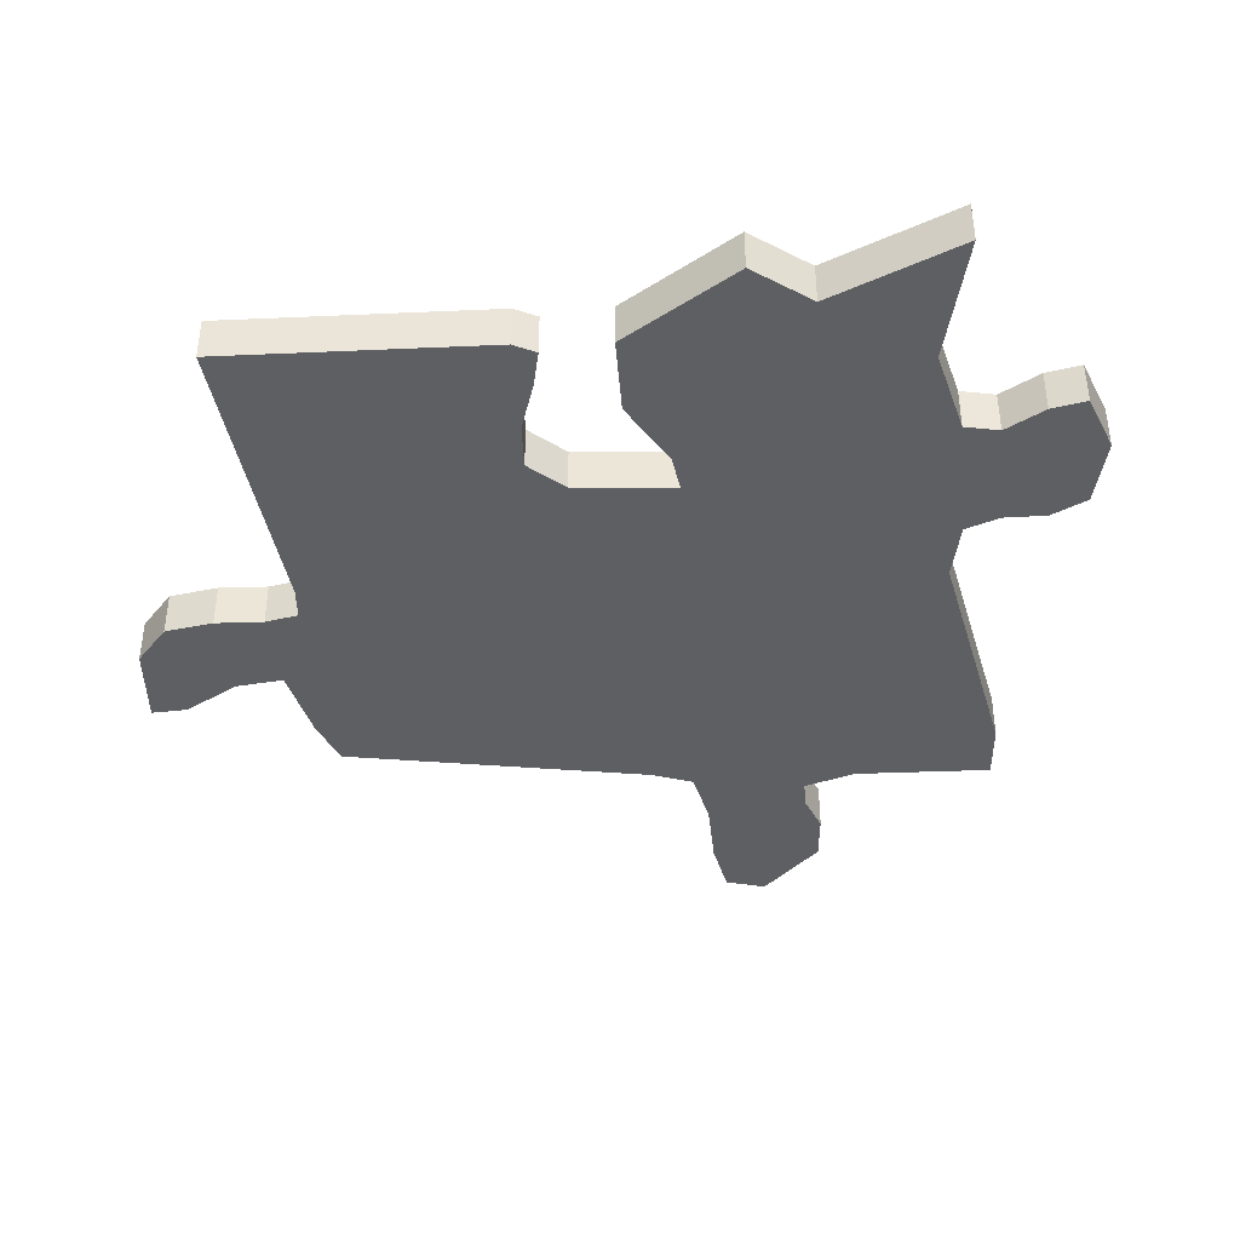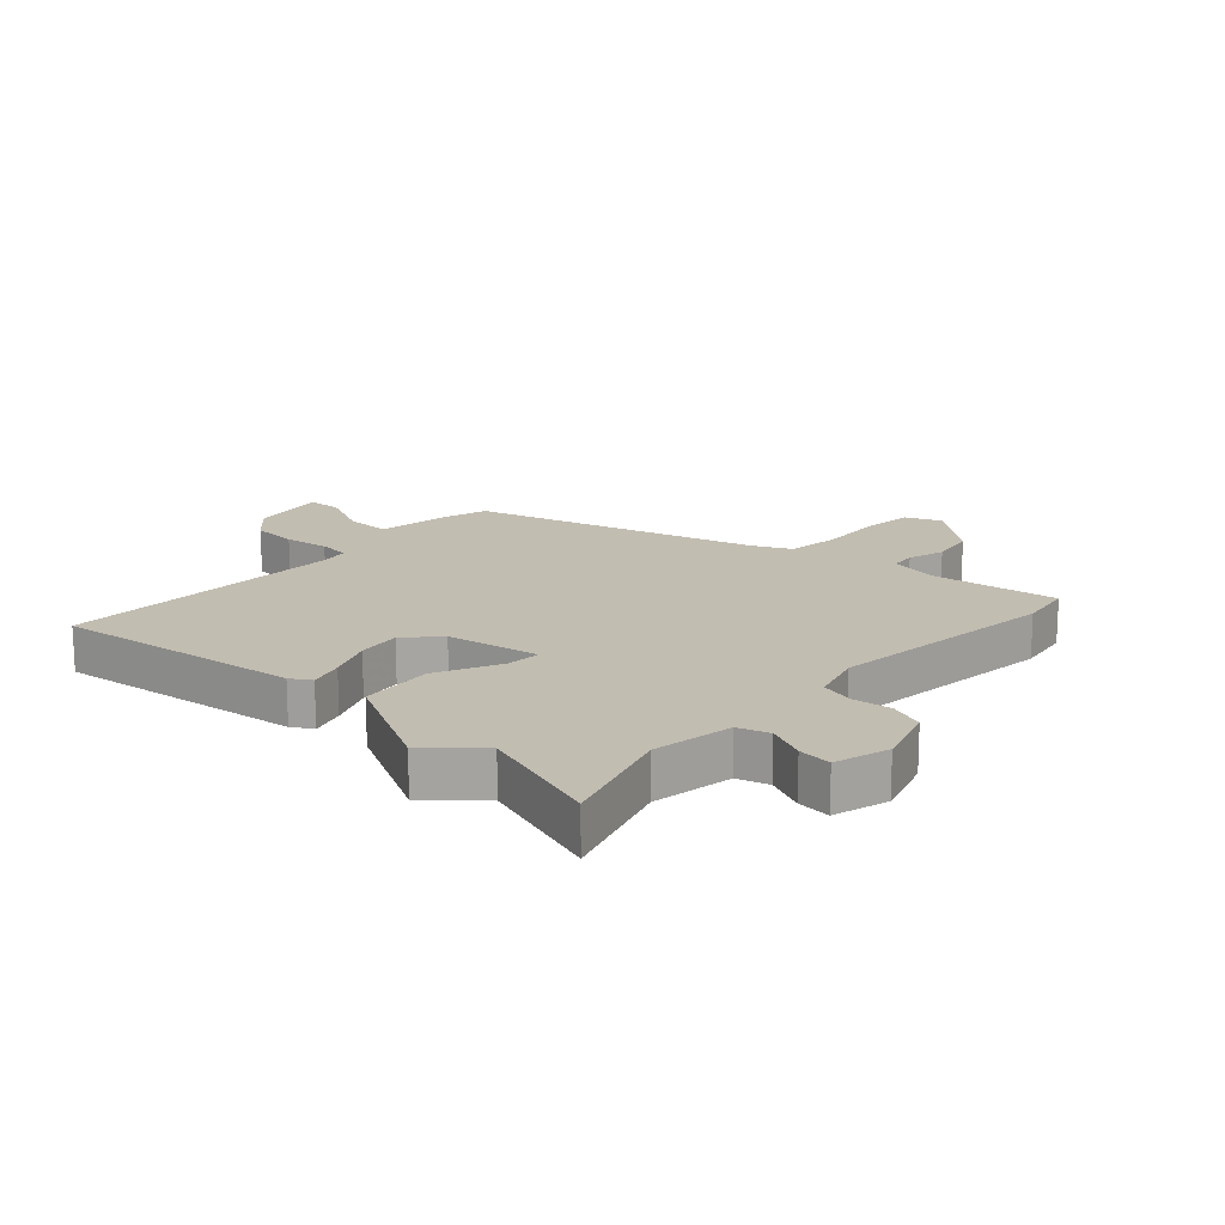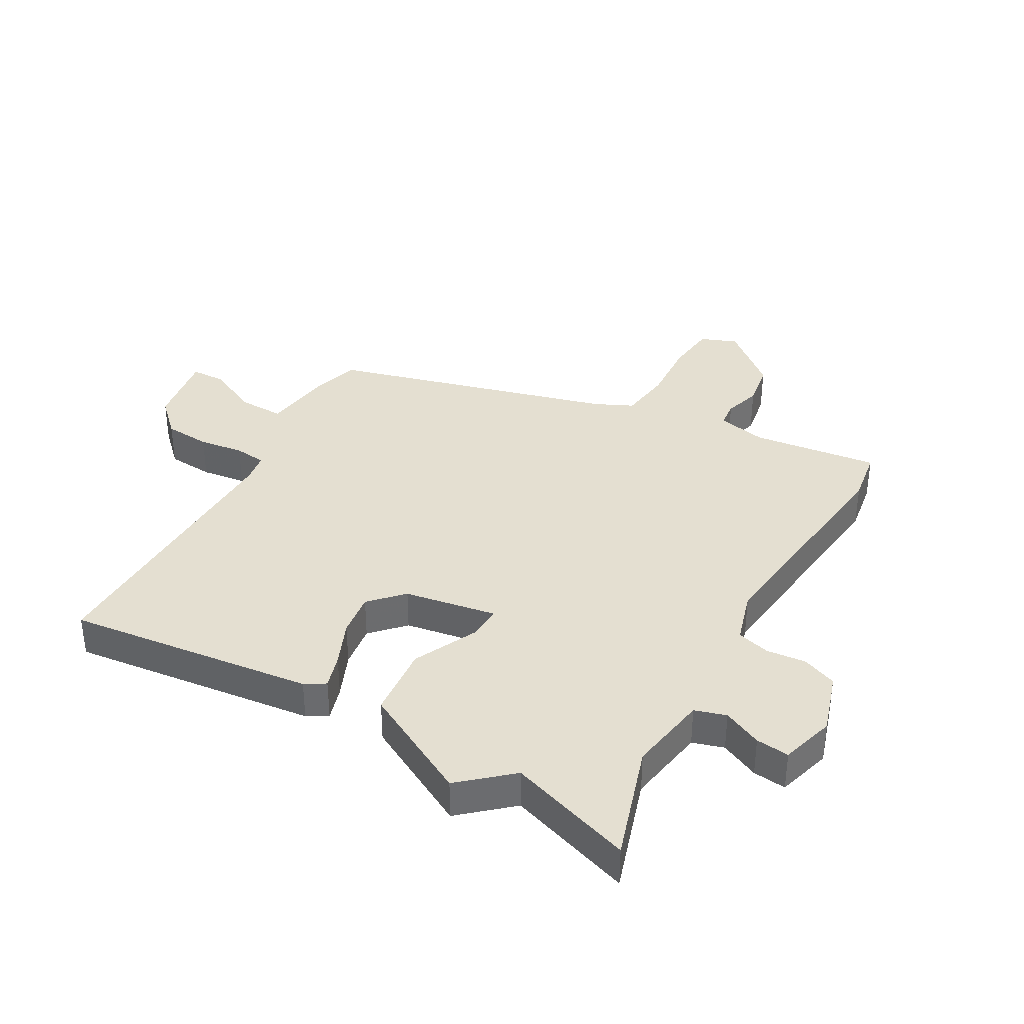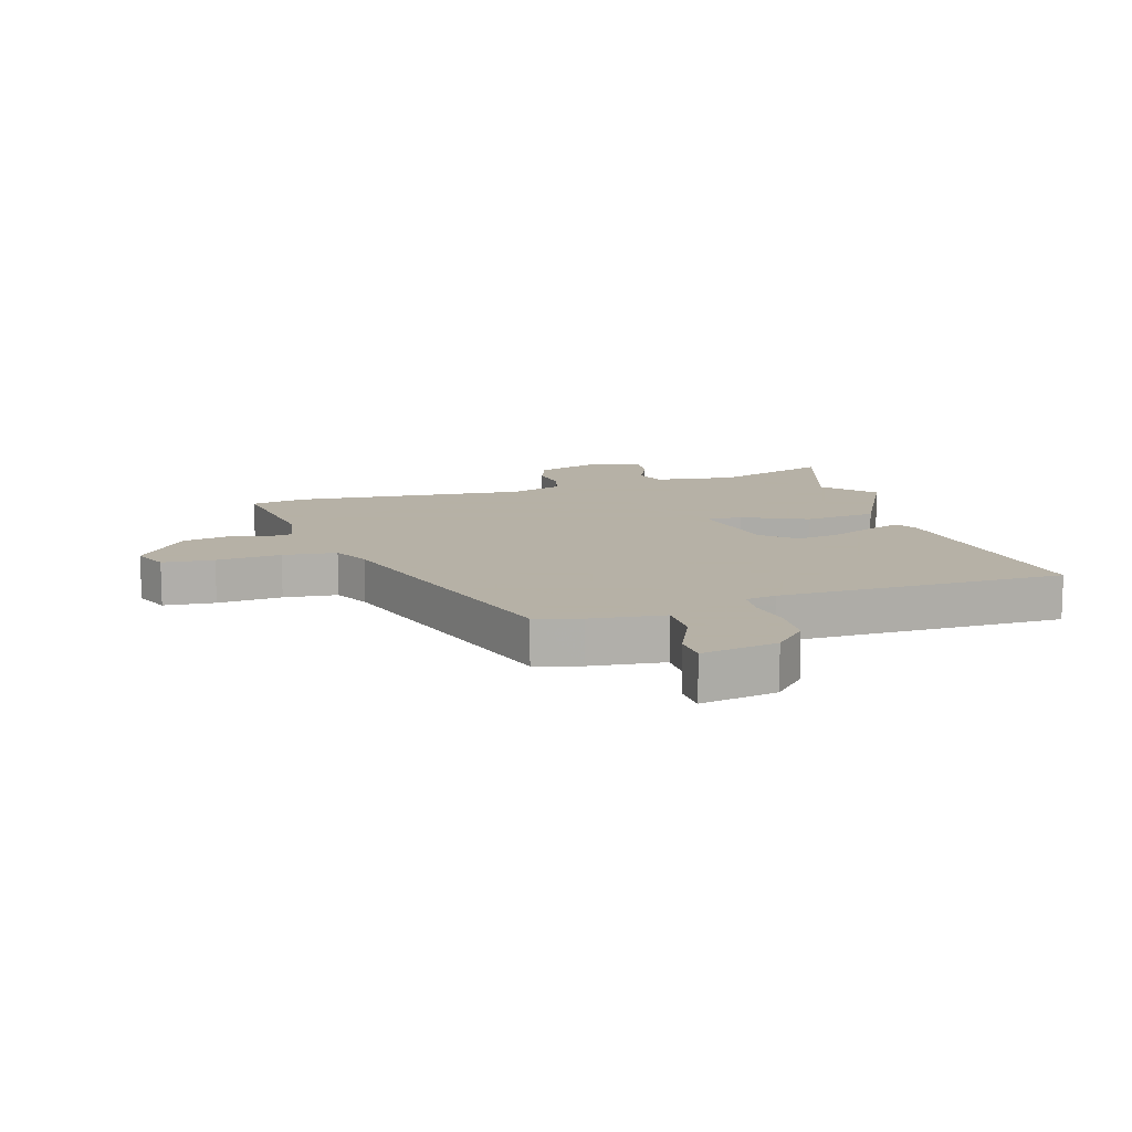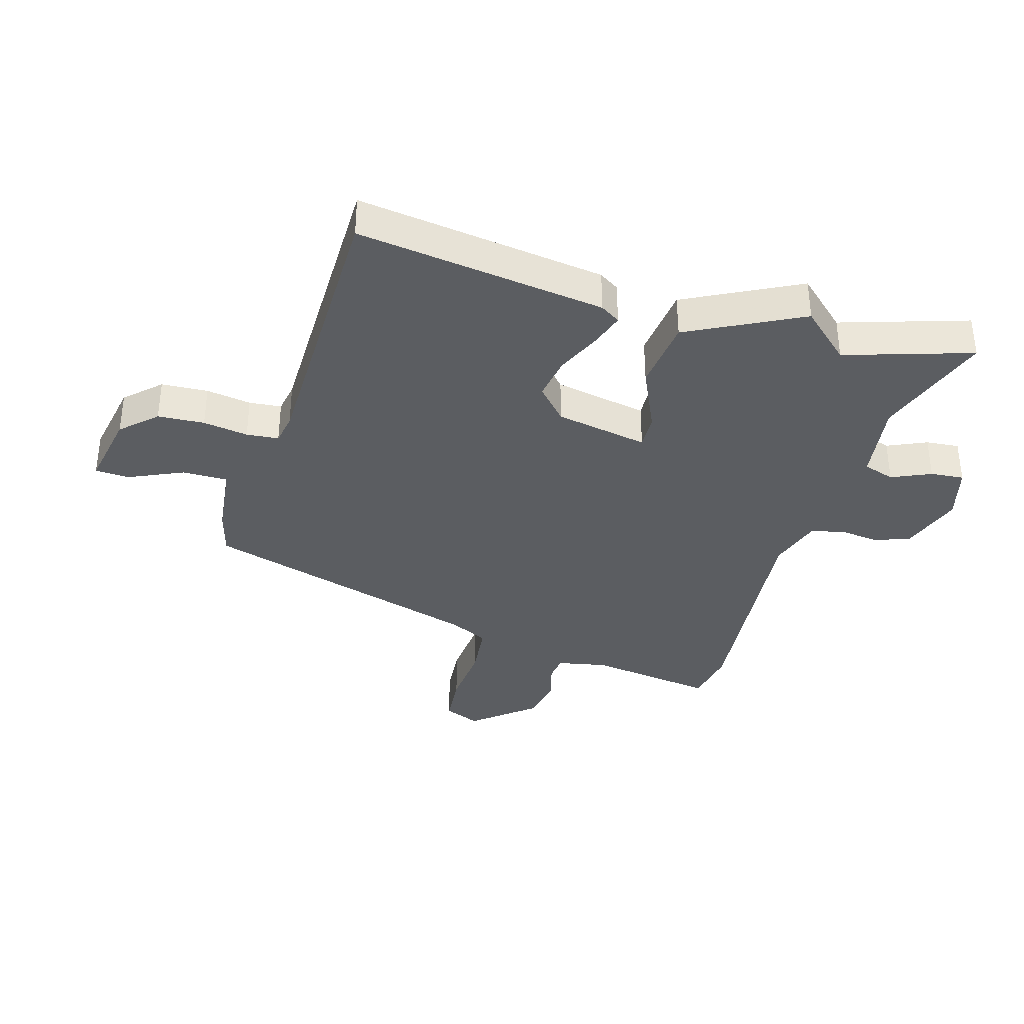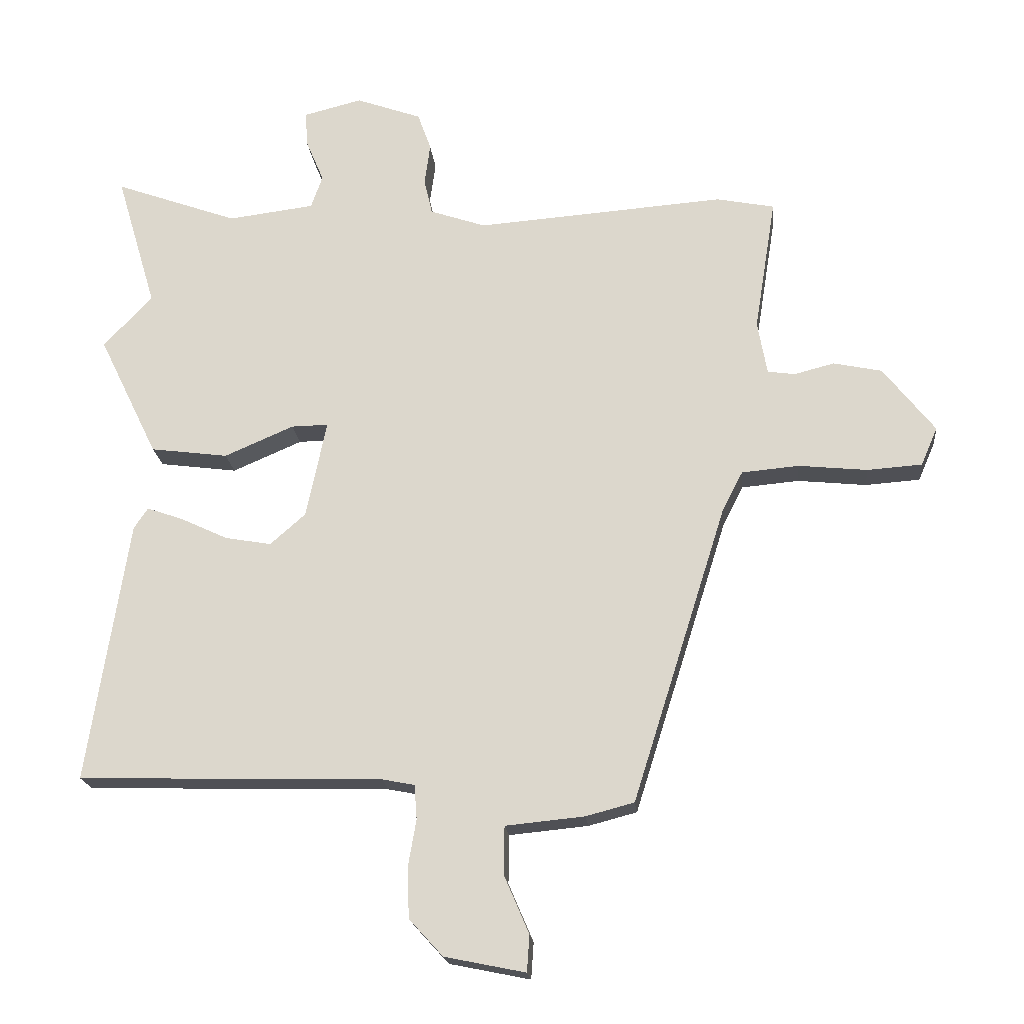
<metadata>
{"format":"obj","ext":"obj","renderer":"f3d","projection":"perspective","resolution":1024,"background":"white","views":[{"elev":-40.8,"azim":-78.1,"up":"+Y"},{"elev":16.8,"azim":-45.6,"up":"+Y"},{"elev":36.7,"azim":-58.3,"up":"+Y"},{"elev":12.1,"azim":164.2,"up":"+Y"},{"elev":-36.1,"azim":-105.2,"up":"+Y"},{"elev":-19.4,"azim":5.7,"up":"+Z"}]}
</metadata>
<code>
v -0.533 0.07 -0.456
v -0.469 0.07 -0.043
v -0.447 0.07 -0.01
v -0.39 0.07 -0.03
v -0.316 0.07 -0.065
v -0.243 0.07 -0.078
v -0.187 0.07 -0.029
v -0.155 0.07 0.125
v -0.213 0.07 0.124
v -0.322 0.07 0.077
v -0.444 0.07 0.093
v -0.537 0.07 0.284
v -0.46 0.07 0.365
v -0.523 0.07 0.577
v -0.329 0.07 0.507
v -0.193 0.07 0.524
v -0.175 0.07 0.576
v -0.203 0.07 0.642
v -0.207 0.07 0.698
v -0.115 0.07 0.721
v -0.012 0.07 0.684
v 0.009 0.07 0.625
v 0 0.07 0.559
v 0.013 0.07 0.503
v 0.101 0.07 0.473
v 0.492 0.07 0.502
v 0.583 0.07 0.484
v 0.549 0.07 0.273
v 0.564 0.07 0.189
v 0.607 0.07 0.183
v 0.67 0.07 0.199
v 0.746 0.07 0.183
v 0.827 0.07 0.08
v 0.801 0.07 0.02
v 0.715 0.07 0.014
v 0.607 0.07 0.025
v 0.517 0.07 0.017
v 0.485 0.07 -0.045
v 0.337 0.07 -0.514
v 0.261 0.07 -0.534
v 0.137 0.07 -0.546
v 0.136 0.07 -0.622
v 0.175 0.07 -0.713
v 0.171 0.07 -0.77
v 0.044 0.07 -0.744
v -0.009 0.07 -0.686
v -0.012 0.07 -0.608
v 0.001 0.07 -0.533
v -0.003 0.07 -0.479
v -0.054 0.07 -0.469
v -0.533 0 -0.456
v -0.469 0 -0.043
v -0.447 0 -0.01
v -0.39 0 -0.03
v -0.316 0 -0.065
v -0.243 0 -0.078
v -0.187 0 -0.029
v -0.155 0 0.125
v -0.213 0 0.124
v -0.322 0 0.077
v -0.444 0 0.093
v -0.537 0 0.284
v -0.46 0 0.365
v -0.523 0 0.577
v -0.329 0 0.507
v -0.193 0 0.524
v -0.175 0 0.576
v -0.203 0 0.642
v -0.207 0 0.698
v -0.115 0 0.721
v -0.012 0 0.684
v 0.009 0 0.625
v 0 0 0.559
v 0.013 0 0.503
v 0.101 0 0.473
v 0.492 0 0.502
v 0.583 0 0.484
v 0.549 0 0.273
v 0.564 0 0.189
v 0.607 0 0.183
v 0.67 0 0.199
v 0.746 0 0.183
v 0.827 0 0.08
v 0.801 0 0.02
v 0.715 0 0.014
v 0.607 0 0.025
v 0.517 0 0.017
v 0.485 0 -0.045
v 0.337 0 -0.514
v 0.261 0 -0.534
v 0.137 0 -0.546
v 0.136 0 -0.622
v 0.175 0 -0.713
v 0.171 0 -0.77
v 0.044 0 -0.744
v -0.009 0 -0.686
v -0.012 0 -0.608
v 0.001 0 -0.533
v -0.003 0 -0.479
v -0.054 0 -0.469
f 45 46 47 48
f 45 48 49
f 42 43 44 45
f 41 42 45 49
f 38 39 40 41
f 37 38 41 49
f 33 34 35 36
f 33 36 37
f 30 31 32 33
f 29 30 33 37
f 28 29 37 49
f 25 26 27 28
f 24 25 28 49
f 20 21 22 23
f 17 18 19 20
f 16 17 20 23
f 13 14 15
f 13 15 16
f 9 10 11 12
f 8 9 12 13
f 2 3 4 5
f 50 1 2 5
f 50 5 6
f 49 50 6 7
f 24 49 7 8
f 16 23 24
f 8 13 16 24
f 98 97 96 95
f 99 98 95
f 95 94 93 92
f 99 95 92 91
f 91 90 89 88
f 99 91 88 87
f 86 85 84 83
f 87 86 83
f 83 82 81 80
f 87 83 80 79
f 99 87 79 78
f 78 77 76 75
f 99 78 75 74
f 73 72 71 70
f 70 69 68 67
f 73 70 67 66
f 65 64 63
f 66 65 63
f 62 61 60 59
f 63 62 59 58
f 55 54 53 52
f 55 52 51 100
f 56 55 100
f 57 56 100 99
f 58 57 99 74
f 74 73 66
f 74 66 63 58
f 1 51 52 2
f 2 52 53 3
f 3 53 54 4
f 4 54 55 5
f 5 55 56 6
f 6 56 57 7
f 7 57 58 8
f 8 58 59 9
f 9 59 60 10
f 10 60 61 11
f 11 61 62 12
f 12 62 63 13
f 13 63 64 14
f 14 64 65 15
f 15 65 66 16
f 16 66 67 17
f 17 67 68 18
f 18 68 69 19
f 19 69 70 20
f 20 70 71 21
f 21 71 72 22
f 22 72 73 23
f 23 73 74 24
f 24 74 75 25
f 25 75 76 26
f 26 76 77 27
f 27 77 78 28
f 28 78 79 29
f 29 79 80 30
f 30 80 81 31
f 31 81 82 32
f 32 82 83 33
f 33 83 84 34
f 34 84 85 35
f 35 85 86 36
f 36 86 87 37
f 37 87 88 38
f 38 88 89 39
f 39 89 90 40
f 40 90 91 41
f 41 91 92 42
f 42 92 93 43
f 43 93 94 44
f 44 94 95 45
f 45 95 96 46
f 46 96 97 47
f 47 97 98 48
f 48 98 99 49
f 49 99 100 50
f 50 100 51 1

</code>
